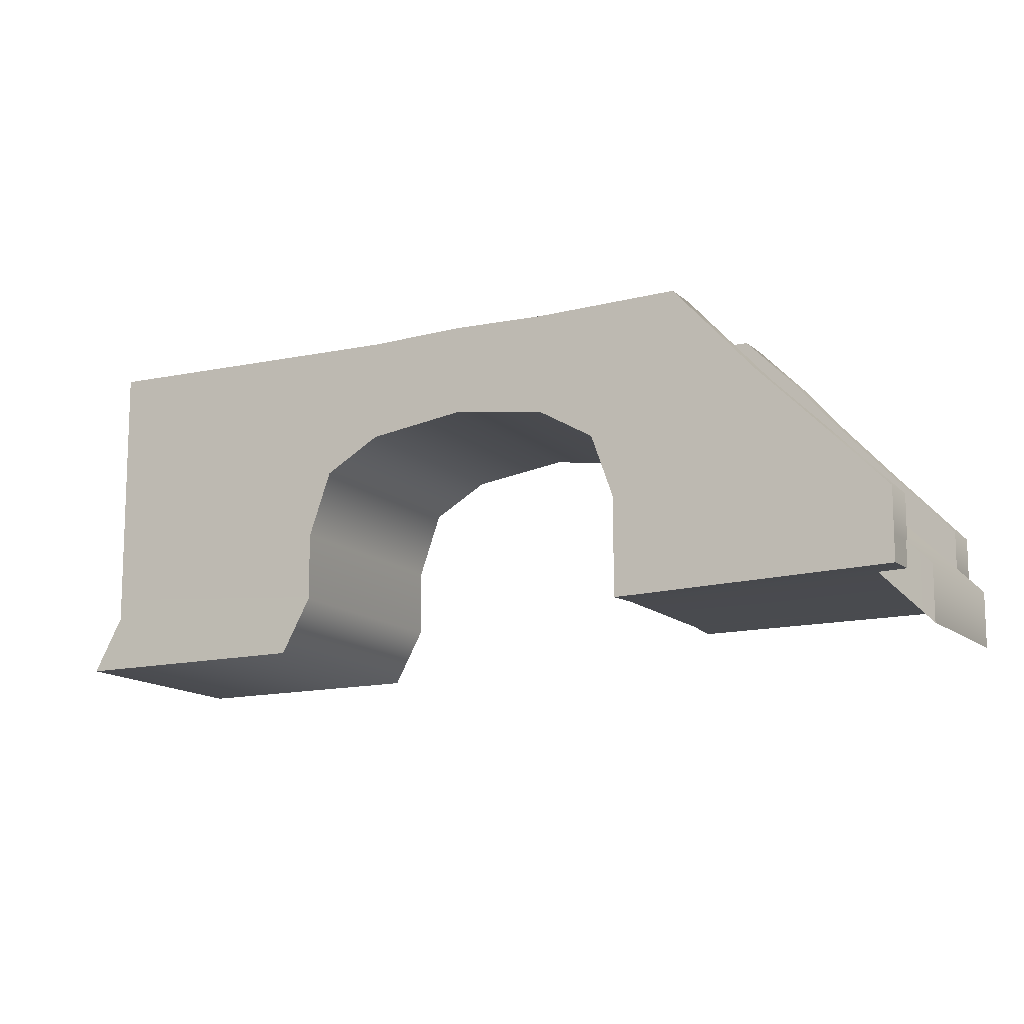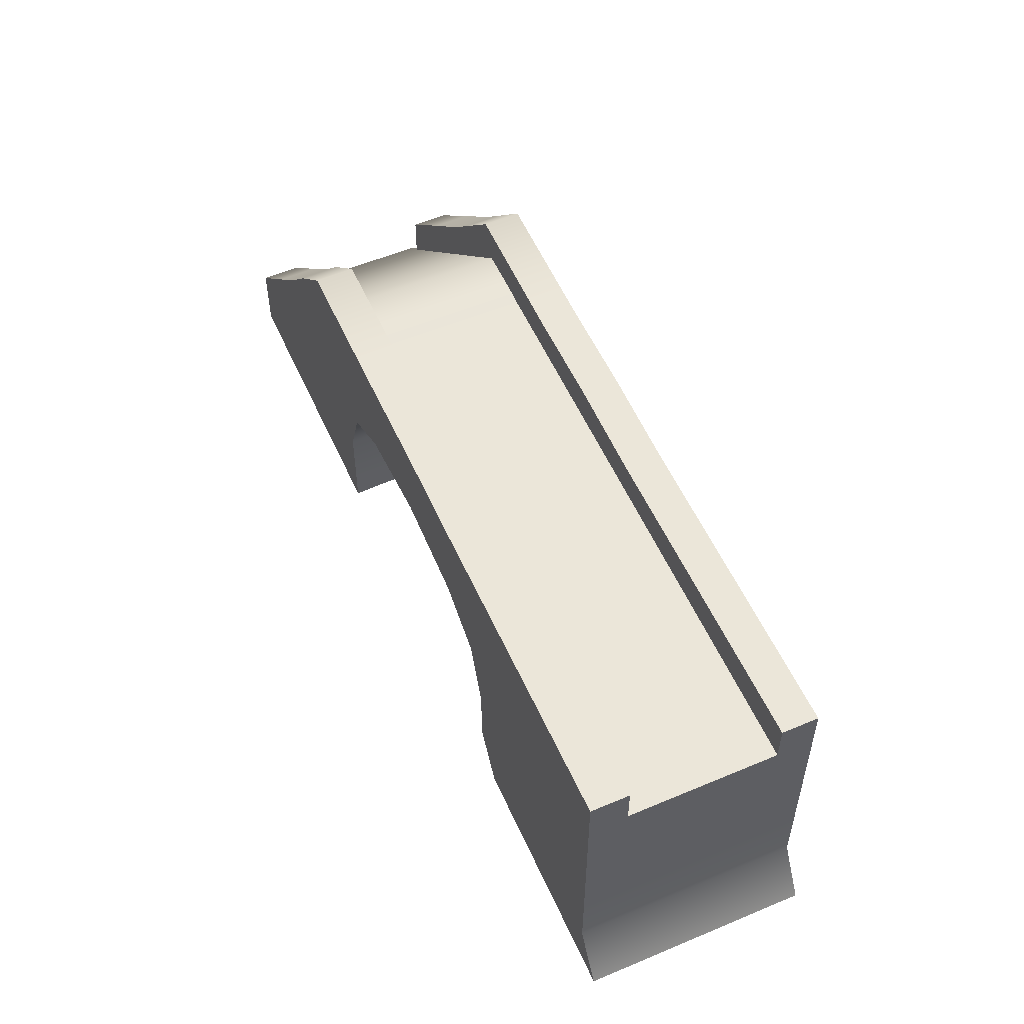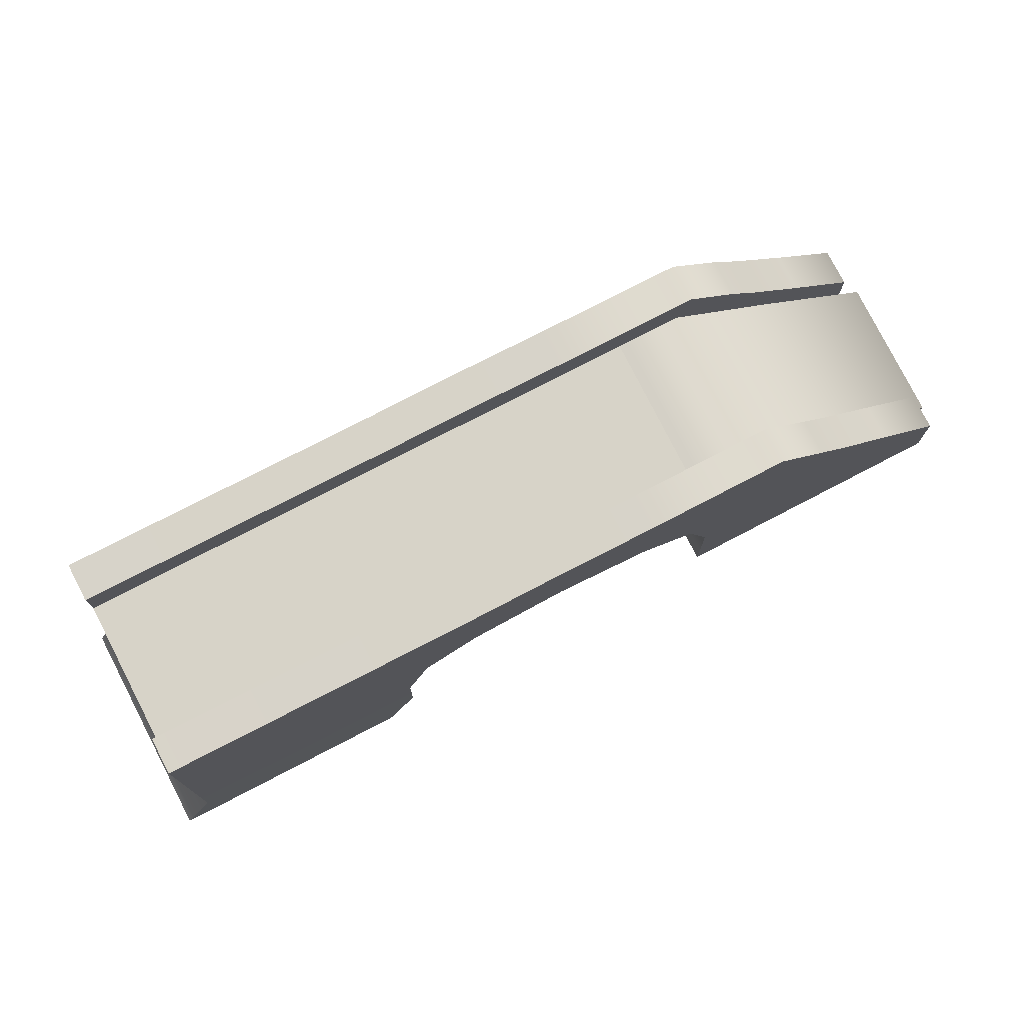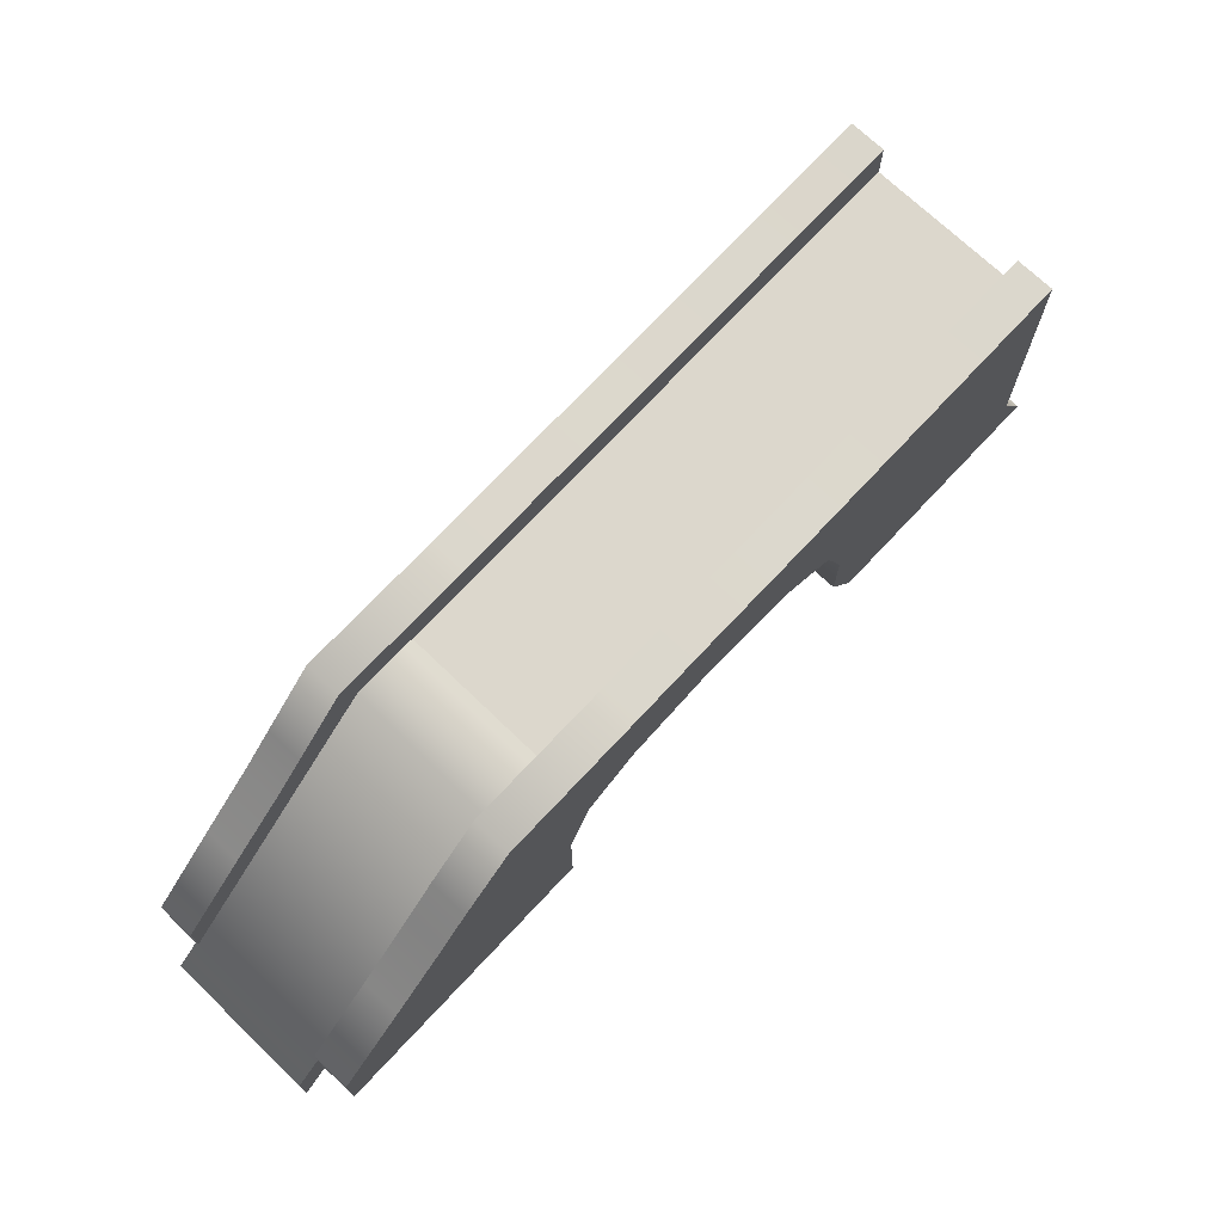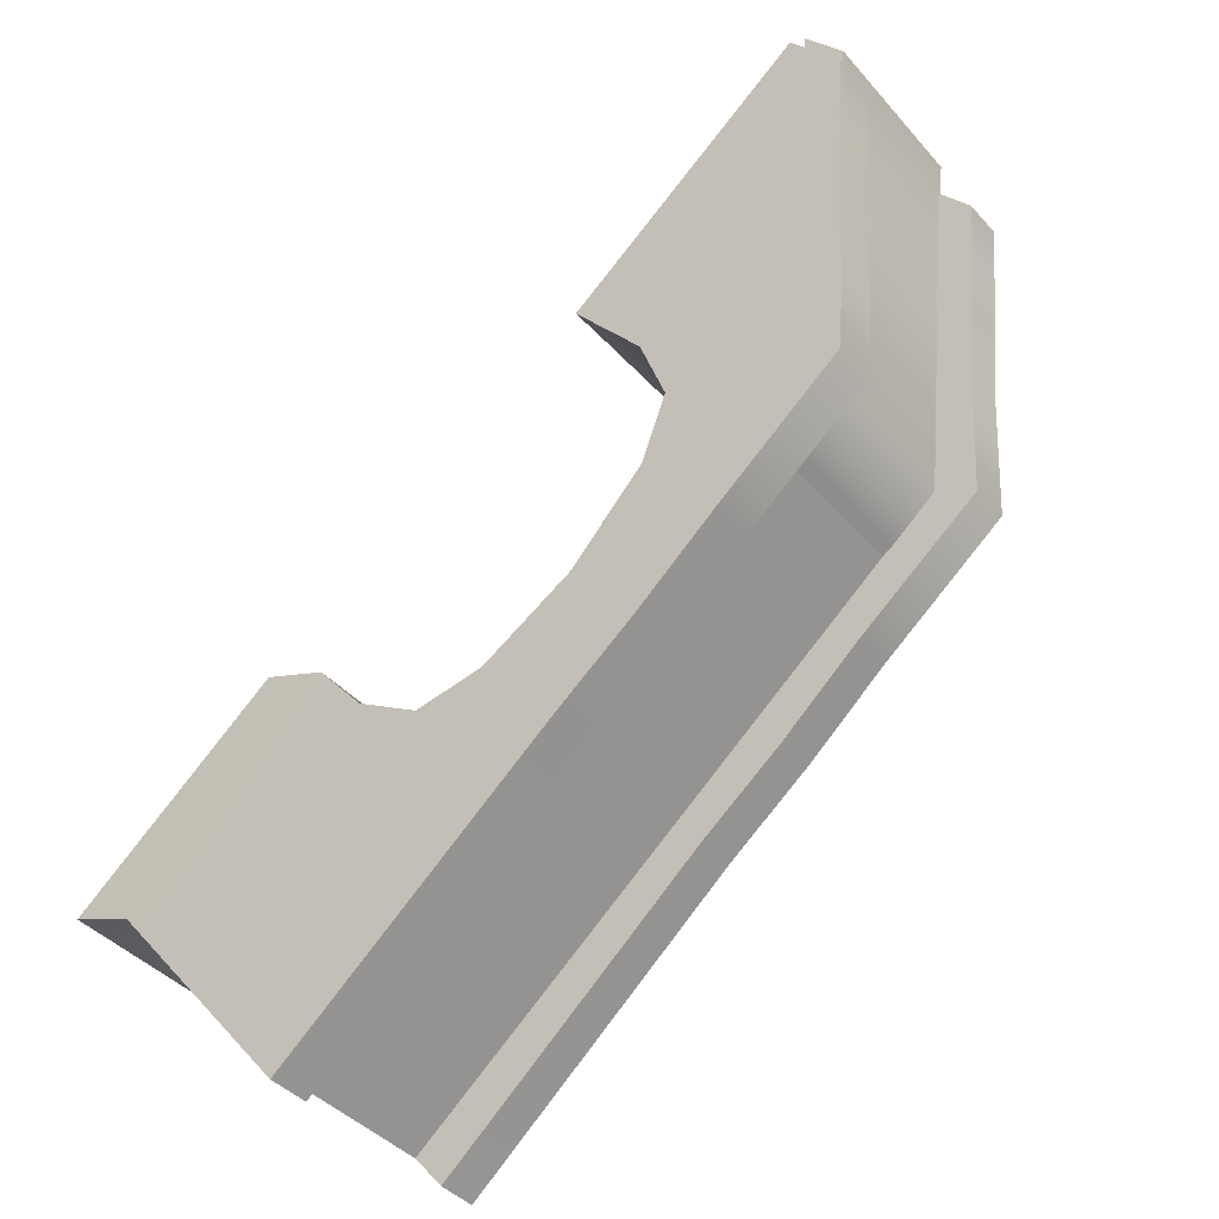
<metadata>
{"format":"obj","ext":"obj","renderer":"f3d","projection":"perspective","resolution":1024,"background":"white","views":[{"elev":-13.5,"azim":-107.2,"up":"+Y"},{"elev":56.0,"azim":110.3,"up":"+Y"},{"elev":76.6,"azim":-163.1,"up":"+Y"},{"elev":72.9,"azim":-2.6,"up":"+Y"},{"elev":23.3,"azim":149.3,"up":"+Z"}]}
</metadata>
<code>
o bridge.001
v -1.872 10.37 2.872
v -1.872 12.81 2.872
v 4.521 10.37 -3.365
v 4.521 12.81 -3.365
v 3.893 10.37 8.781
v 3.893 12.81 8.781
v 10.29 10.37 2.544
v 10.29 12.81 2.544
v -2.467 15.15 3.453
v 4.521 15.15 -3.365
v 10.29 15.15 2.544
v 3.298 15.15 9.361
v -3.923 16.31 4.874
v 4.521 16.31 -3.365
v 10.29 16.31 2.544
v 1.842 16.31 10.78
v -3.923 18.64 4.874
v 4.521 18.64 -3.365
v 10.29 18.64 2.544
v 1.842 18.64 10.78
v -6.452 16.79 7.341
v -0.6871 16.79 13.25
v -3.205 18.64 15.71
v -8.97 18.64 9.798
v -11.03 10.37 11.81
v -11.03 12.81 11.81
v -18.36 10.37 18.96
v -16.52 12.81 17.16
v -5.267 10.37 17.72
v -5.267 12.81 17.72
v -12.59 10.37 24.87
v -10.75 12.81 23.07
v -10.44 15.15 11.23
v -14.97 15.15 15.66
v -9.208 15.15 21.56
v -4.673 15.15 17.14
v -8.981 16.31 9.809
v -14.19 16.31 14.89
v -8.427 16.31 20.8
v -3.216 16.31 15.72
v -6.447 18.64 7.336
v -12.79 18.64 13.52
v -7.02 18.64 19.43
v -0.6814 18.64 13.24
v 9.302 10.37 1.535
v 9.302 12.81 1.535
v 2.909 10.37 7.773
v 2.909 12.81 7.773
v 9.302 15.15 1.535
v 2.315 15.15 8.353
v 9.302 16.31 1.535
v 0.858 16.31 9.774
v 9.302 18.64 1.535
v 0.858 18.64 9.774
v -4.188 18.64 14.7
v -1.671 16.79 12.24
v -13.58 10.37 23.86
v -11.58 12.81 21.91
v -6.251 10.37 16.71
v -6.251 12.81 16.71
v -10.19 15.15 20.56
v -5.656 15.15 16.13
v -9.268 16.07 19.65
v -4.2 16.31 14.71
v -1.665 18.64 12.24
v -7.541 18.64 17.97
v 5.453 10.37 -2.409
v -0.9394 12.81 3.828
v -1.534 15.15 4.408
v -2.991 16.31 5.83
v -2.991 18.64 5.83
v -8.037 18.64 10.75
v -5.52 16.79 8.297
v -17.43 10.37 19.91
v -10.1 12.81 12.77
v -9.505 15.15 12.19
v -8.048 16.31 10.76
v 5.453 12.81 -2.409
v -0.9394 10.37 3.828
v 5.453 15.15 -2.409
v 5.453 16.31 -2.409
v 5.453 18.64 -2.409
v -15.43 12.81 17.96
v -10.1 10.37 12.77
v -14.04 15.15 16.61
v -13.12 16.31 15.71
v -5.514 18.64 8.292
v -11.39 18.64 14.02
v -3.923 19.97 4.874
v 4.521 20.19 -3.365
v 9.302 20.15 1.535
v 10.29 20.15 2.544
v 1.842 20.07 10.78
v -2.991 19.97 5.83
v -8.037 19.98 10.75
v -8.97 19.98 9.798
v -0.6814 20.14 13.24
v -3.205 20.07 15.71
v -6.447 20.07 7.336
v -16.52 14.6 17.16
v -18.36 12 18.96
v -17.43 12 19.91
v -11.74 14.48 22.06
v -10.75 14.48 23.07
v -12.59 11.79 24.87
v -10.19 16.8 20.56
v -9.208 16.8 21.56
v -14.97 16.73 15.66
v -9.41 18.08 19.79
v -8.427 18.08 20.8
v -14.19 17.93 14.89
v -1.665 20.14 12.24
v -8.004 20.07 18.42
v -7.02 20.07 19.43
v -12.79 20.07 13.52
v 0.858 20.07 9.774
v -4.188 20.07 14.7
v -13.58 11.79 23.86
v 5.453 20.19 -2.409
v -15.59 14.6 18.12
v -14.04 16.73 16.61
v -13.26 17.93 15.85
v -5.514 20.07 8.292
v -11.85 20.07 14.48
v -7.541 16.38 17.97
v -11.39 16.38 14.02
v -17.43 9.426 19.91
v -15.43 11.87 17.96
v -14.04 14.21 16.61
v -13.12 15.37 15.71
v -13.58 9.157 23.86
v -11.58 11.61 21.91
v -10.19 13.94 20.56
v -9.268 14.87 19.65
v -11.03 9.198 11.81
v -18.36 9.388 18.96
v -5.267 9.206 17.72
v -12.59 9.206 24.87
v -6.251 9.272 16.71
v -10.1 9.272 12.77
v -17.71 9.557 19.43
v -17.71 10.39 19.43
v -17.11 10.39 18.85
v -13.43 9.557 23.81
v -13.43 10.39 23.81
v -12.83 10.39 23.23
v -17.11 10.39 18.85
v -17.11 11.22 18.85
v -16.52 11.22 18.26
v -12.83 10.39 23.23
v -12.83 11.22 23.23
v -12.24 11.22 22.65
v -16.52 11.22 18.26
v -16.52 12.05 18.26
v -15.92 12.05 17.68
v -12.24 11.22 22.65
v -12.24 12.05 22.65
v -11.64 12.05 22.07
v -15.92 12.05 17.68
v -15.92 12.89 17.68
v -15.33 12.89 17.1
v -11.64 12.05 22.07
v -11.64 12.89 22.07
v -11.05 12.89 21.49
v -15.33 12.89 17.1
v -15.33 13.72 17.1
v -14.73 13.72 16.52
v -11.05 12.89 21.49
v -11.05 13.72 21.49
v -10.45 13.72 20.9
v -14.73 13.72 16.52
v -14.73 14.55 16.52
v -14.13 14.55 15.94
v -10.45 13.72 20.9
v -10.45 14.55 20.9
v -9.856 14.55 20.32
v -14.13 14.55 15.94
v -14.13 15.38 15.94
v -13.54 15.38 15.36
v -9.856 14.55 20.32
v -9.856 15.38 20.32
v -9.261 15.38 19.74
v -13.54 15.38 15.36
v -13.54 16.21 15.36
v -12.94 16.21 14.78
v -9.261 15.38 19.74
v -9.261 16.21 19.74
v -8.665 16.21 19.16
v -12.94 16.21 14.78
v -12.94 17.05 14.78
v -12.35 17.05 14.2
v -8.665 16.21 19.16
v -8.665 17.05 19.16
v -8.069 17.05 18.58
v -12.35 17.05 14.2
v -12.35 17.88 14.2
v -11.75 17.88 13.61
v -8.069 17.05 18.58
v -8.069 17.88 18.58
v -7.474 17.88 18
v 5.285 8.362 -4.138
v -1.107 8.362 2.1
v 6.218 8.362 -3.182
v 4.658 8.362 8.008
v 11.05 8.362 1.771
v 3.674 8.362 7
v 10.07 8.362 0.7627
v -0.1746 8.362 3.055
v -11.43 16.69 14.08
v -11.43 18.69 14.08
v -6.177 18.01 8.92
v -10.01 18.69 12.66
v -7.601 16.69 18.11
v -7.601 18.69 18.11
v -2.347 18.01 12.95
v -6.183 18.69 16.7
v -18.14 7.504 20.45
v -18.14 9.504 20.45
v -14.31 9.504 24.48
v -14.31 7.504 24.48
v -1.872 10.37 2.872
v -1.872 12.81 2.872
v 4.521 12.81 -3.365
v 4.521 10.37 -3.365
v 10.29 12.81 2.544
v 10.29 10.37 2.544
v 3.893 12.81 8.781
v 3.893 10.37 8.781
v 4.521 15.15 -3.365
v 10.29 15.15 2.544
v 3.298 15.15 9.361
v -2.467 15.15 3.453
v 10.29 16.31 2.544
v 1.842 16.31 10.78
v -3.923 16.31 4.874
v 4.521 16.31 -3.365
v 4.521 18.64 -3.365
v 10.29 18.64 2.544
v -18.36 10.37 18.96
v -18.36 10.37 18.96
v -18.36 10.37 18.96
v -18.36 10.37 18.96
v -11.03 10.37 11.81
v -11.03 10.37 11.81
v -11.03 10.37 11.81
v -11.03 10.37 11.81
v -11.03 12.81 11.81
v -17.43 10.37 19.91
v -17.43 10.37 19.91
v -17.43 10.37 19.91
v -5.267 10.37 17.72
v -5.267 10.37 17.72
v -5.267 10.37 17.72
v -5.267 10.37 17.72
v -12.59 10.37 24.87
v -12.59 10.37 24.87
v -12.59 10.37 24.87
v -12.59 10.37 24.87
v -5.267 12.81 17.72
v -6.251 10.37 16.71
v -18.36 12 18.96
v -4.673 15.15 17.14
v -10.44 15.15 11.23
v -3.216 16.31 15.72
v -8.981 16.31 9.809
v -6.452 16.79 7.341
v -0.6871 16.79 13.25
v 5.453 18.64 -2.409
v 5.453 18.64 -2.409
v 9.302 18.64 1.535
v 9.302 18.64 1.535
v 10.29 20.15 2.544
v 10.29 20.15 2.544
v -13.58 10.37 23.86
v -13.58 10.37 23.86
v -13.58 10.37 23.86
v -11.39 18.64 14.02
v -11.39 18.64 14.02
v -7.541 18.64 17.97
v -7.541 18.64 17.97
v 0.858 18.64 9.774
v -1.665 18.64 12.24
v -4.188 18.64 14.7
v -18.36 9.388 18.96
v -18.36 9.388 18.96
v -11.03 9.198 11.81
v -11.03 9.198 11.81
v -10.1 10.37 12.77
v -1.107 8.362 2.1
v -2.991 18.64 5.83
v -5.514 18.64 8.292
v -8.037 18.64 10.75
v -3.923 19.97 4.874
v 4.521 20.19 -3.365
v 4.521 20.19 -3.365
v 9.302 20.15 1.535
v 9.302 20.15 1.535
v 1.842 20.07 10.78
v -0.6814 20.14 13.24
v -3.205 20.07 15.71
v -6.447 20.07 7.336
v -16.52 14.6 17.16
v -10.75 14.48 23.07
v -12.59 11.79 24.87
v -14.97 16.73 15.66
v -9.208 16.8 21.56
v -8.427 18.08 20.8
v -14.19 17.93 14.89
v -8.97 19.98 9.798
v -12.79 20.07 13.52
v -7.02 20.07 19.43
v 0.858 20.07 9.774
v -1.665 20.14 12.24
v -9.41 18.08 19.79
v -8.004 20.07 18.42
v -4.188 20.07 14.7
v -10.19 16.8 20.56
v -11.74 14.48 22.06
v -13.58 11.79 23.86
v 5.453 20.19 -2.409
v 5.453 20.19 -2.409
v -15.59 14.6 18.12
v -17.43 12 19.91
v -2.991 19.97 5.83
v -5.514 20.07 8.292
v -13.26 17.93 15.85
v -11.85 20.07 14.48
v -8.037 19.98 10.75
v -14.04 16.73 16.61
v -11.39 16.38 14.02
v -7.541 16.38 17.97
v -17.43 9.426 19.91
v -17.43 9.426 19.91
v -13.58 9.157 23.86
v -13.58 9.157 23.86
v -5.267 9.206 17.72
v -5.267 9.206 17.72
v -12.59 9.206 24.87
v -12.59 9.206 24.87
v -10.1 9.272 12.77
v -6.251 9.272 16.71
v -13.43 10.39 23.81
v -17.71 10.39 19.43
v -12.83 11.22 23.23
v -17.11 11.22 18.85
v -12.24 12.05 22.65
v -16.52 12.05 18.26
v -11.64 12.89 22.07
v -15.92 12.89 17.68
v -11.05 13.72 21.49
v -15.33 13.72 17.1
v -10.45 14.55 20.9
v -14.73 14.55 16.52
v -9.856 15.38 20.32
v -14.13 15.38 15.94
v -9.261 16.21 19.74
v -13.54 16.21 15.36
v -8.665 17.05 19.16
v -12.94 17.05 14.78
v -8.069 17.88 18.58
v -12.35 17.88 14.2
v 5.285 8.362 -4.138
v 5.285 8.362 -4.138
v 6.218 8.362 -3.182
v 4.658 8.362 8.008
v 11.05 8.362 1.771
v 11.05 8.362 1.771
v 10.07 8.362 0.7627
v -6.177 18.01 8.92
v -6.177 18.01 8.92
v -11.43 16.69 14.08
v -11.43 18.69 14.08
v -10.01 18.69 12.66
v -2.347 18.01 12.95
v -2.347 18.01 12.95
v -6.183 18.69 16.7
v -7.601 16.69 18.11
v -7.601 18.69 18.11
v -18.14 7.504 20.45
v -18.14 7.504 20.45
v -18.14 9.504 20.45
v -14.31 9.504 24.48
v -14.31 7.504 24.48
v -14.31 7.504 24.48
f 221 222 223 224
f 45 46 225 226
f 7 8 227 228
f 79 68 2 1
f 67 45 207 203
f 78 4 10 80
f 231 11 15 234
f 227 8 11 231
f 223 222 232 229
f 48 6 12 50
f 56 22 40 64
f 229 232 235 236
f 50 12 16 52
f 80 10 14 81
f 276 118 103 58
f 81 14 18 268
f 234 15 19 20
f 236 235 17 237
f 267 44 23 264
f 41 21 265 24
f 44 20 298 97
f 244 240 28 247
f 32 303 304 255
f 255 252 259 32
f 288 246 26 75
f 275 256 251 59
f 83 322 102 249
f 262 264 39 35
f 259 262 35 32
f 28 34 263 247
f 60 62 36 30
f 34 38 265 263
f 62 64 40 36
f 71 269 321 94
f 41 24 96 99
f 74 323 261 242
f 264 23 43 39
f 38 42 24 265
f 58 103 317 61
f 17 235 21 41
f 234 20 44 267
f 52 16 22 56
f 70 52 56 73
f 35 107 303 32
f 292 291 325 328
f 240 101 302 28
f 28 302 305 34
f 76 77 64 62
f 75 76 62 60
f 20 19 272 298
f 239 243 286 284
f 253 260 60 30
f 85 329 322 83
f 233 51 270 238
f 61 317 314 63
f 230 49 51 233
f 69 50 52 70
f 73 56 64 77
f 68 48 50 69
f 225 46 49 230
f 5 47 206 365
f 5 6 48 47
f 67 78 46 45
f 3 4 78 67
f 79 1 289 208
f 2 68 69 9
f 266 73 77 37
f 9 69 70 13
f 23 300 311 43
f 241 248 84 245
f 26 33 76 75
f 33 37 77 76
f 13 70 73 266
f 281 290 87 282
f 279 283 72 277
f 260 288 75 60
f 282 87 72 283
f 51 81 268 270
f 271 82 290 281
f 49 80 81 51
f 46 78 80 49
f 47 48 68 79
f 320 294 293 324
f 123 301 309 95
f 319 105 104 318
f 120 121 108 100
f 121 326 308 108
f 327 95 309 310
f 326 327 310 308
f 324 293 301 123
f 93 312 313 299
f 307 114 315 109
f 114 98 316 315
f 306 307 109 106
f 104 306 106 318
f 299 313 316 98
f 273 296 312 93
f 261 323 120 100
f 268 18 295 119
f 38 111 115 42
f 65 55 117 112
f 43 311 110 39
f 53 54 116 297
f 39 110 107 35
f 291 71 94 325
f 54 65 112 116
f 23 44 97 300
f 278 124 122 86
f 63 314 113 280
f 17 41 99 89
f 292 328 124 278
f 237 17 89 90
f 42 115 96 24
f 280 113 117 55
f 34 305 111 38
f 86 122 329 85
f 257 105 319 274
f 238 270 91 92
f 83 128 129 85
f 85 129 130 86
f 88 330 331 66
f 249 332 128 83
f 58 132 334 276
f 61 133 132 58
f 63 134 133 61
f 86 130 126 278
f 63 280 125 134
f 254 258 338 336
f 31 57 335 339
f 333 250 27 285
f 260 341 340 288
f 260 29 337 341
f 287 25 288 340
f 137 138 131 139
f 135 140 127 136
f 140 139 131 127
f 144 145 343 141
f 146 143 142 342
f 150 151 345 147
f 152 149 148 344
f 156 157 347 153
f 158 155 154 346
f 162 163 349 159
f 164 161 160 348
f 168 169 351 165
f 170 167 166 350
f 174 175 353 171
f 176 173 172 352
f 180 181 355 177
f 182 179 178 354
f 186 187 357 183
f 188 185 184 356
f 192 193 359 189
f 194 191 190 358
f 198 199 361 195
f 200 197 196 360
f 368 366 365 206
f 364 368 206 208
f 362 364 208 289
f 3 67 203 363
f 221 224 201 202
f 47 79 208 206
f 45 226 367 207
f 7 228 204 205
f 371 372 373 369
f 370 212 376 374
f 375 216 378 377
f 377 378 382 383
f 211 215 213 209
f 376 212 210 214
f 384 219 381 379
f 372 371 380 218
f 209 213 220 217
f 214 210 381 219

</code>
